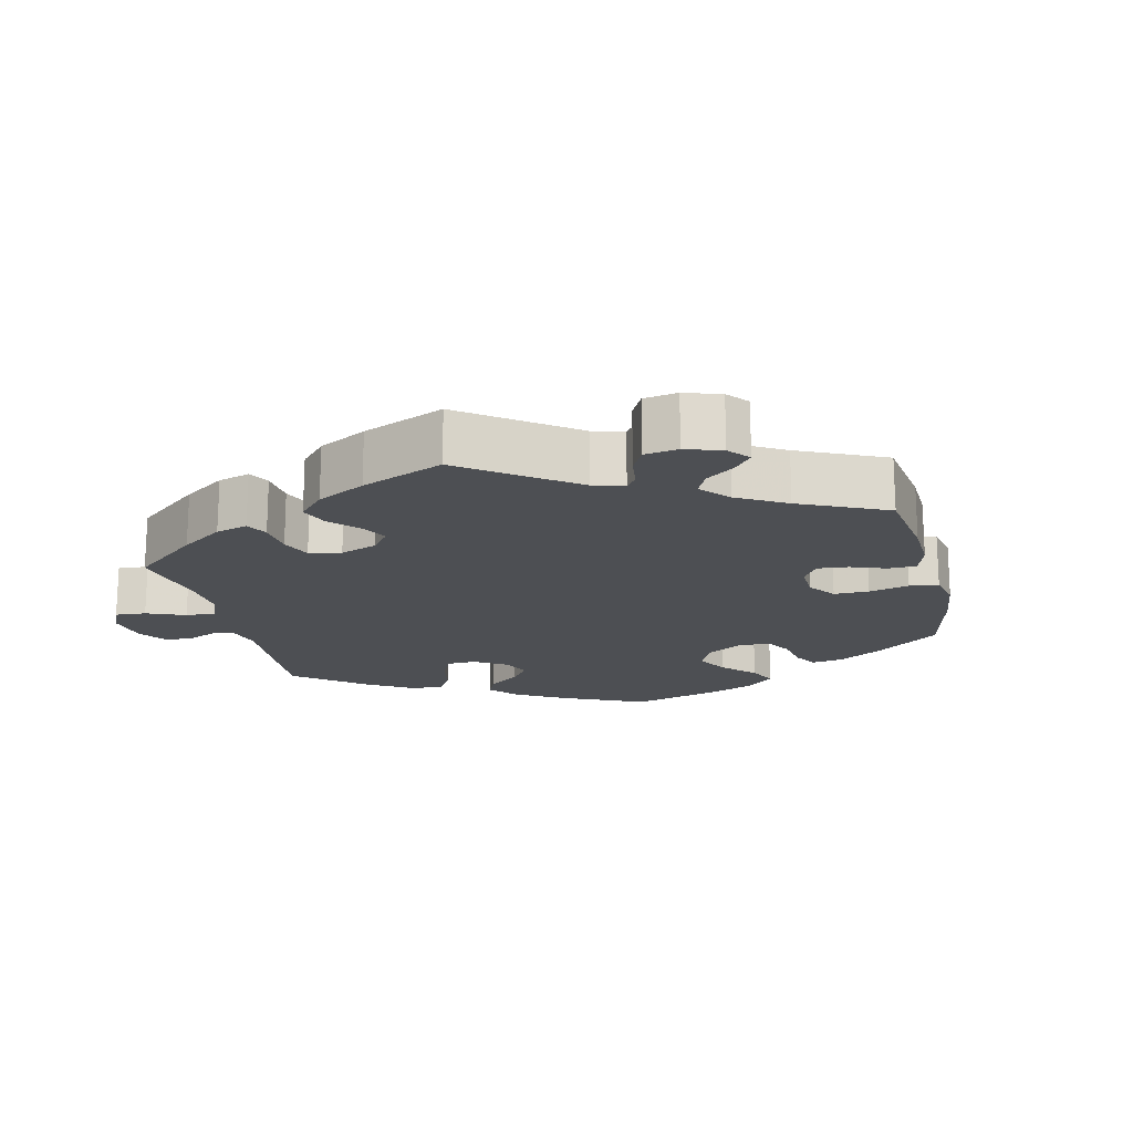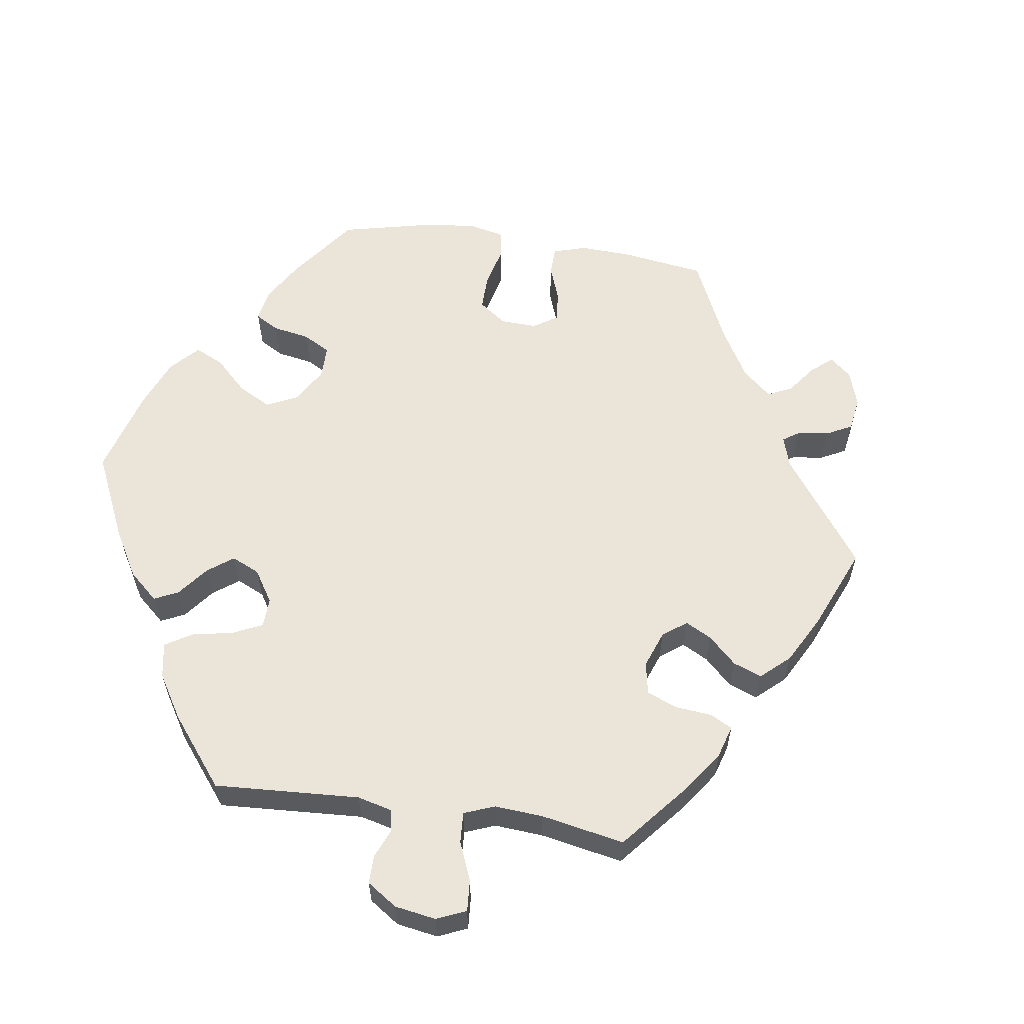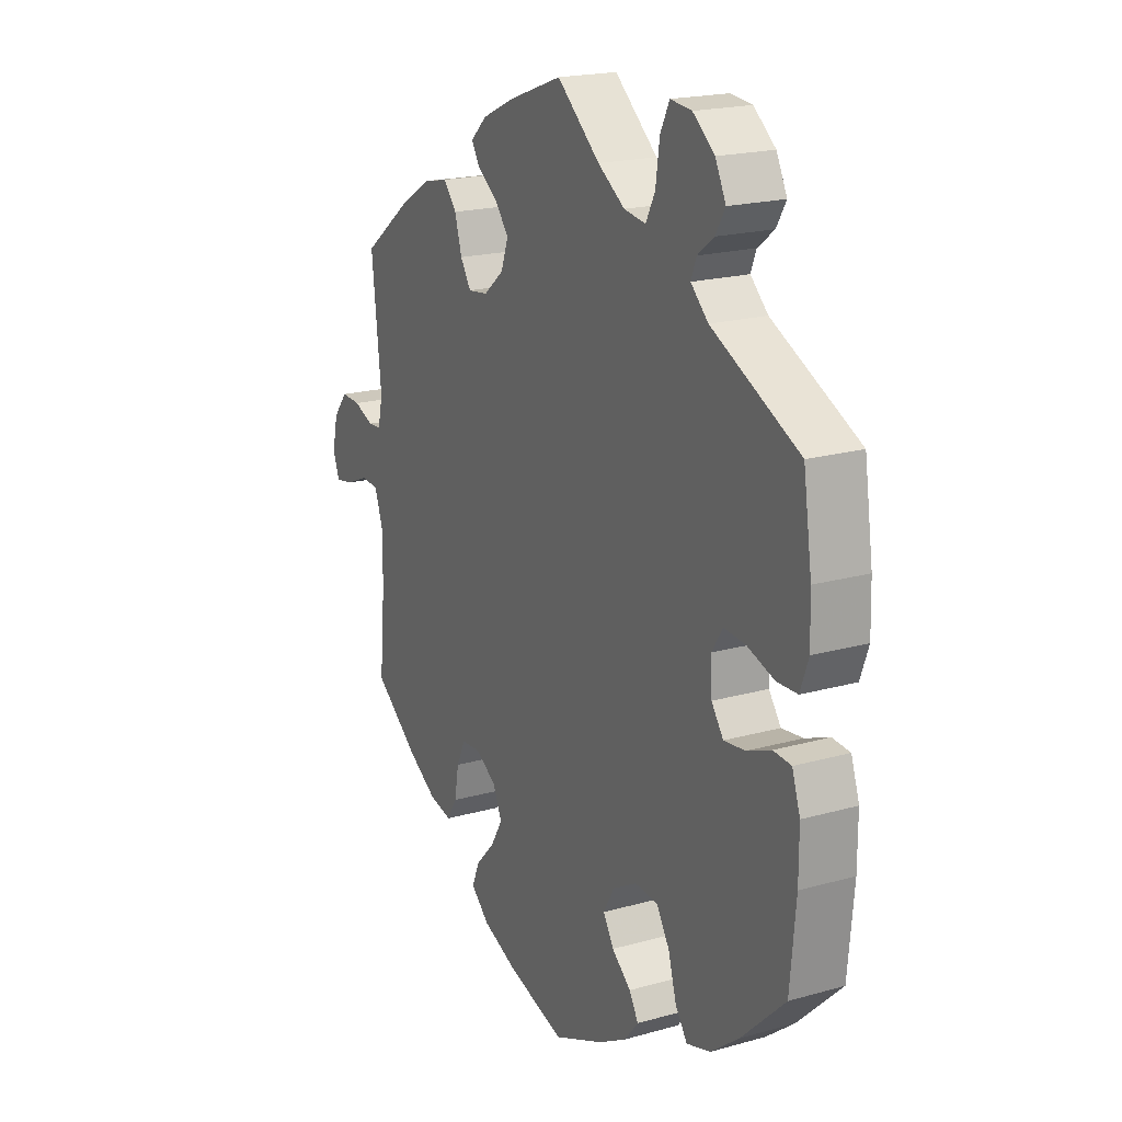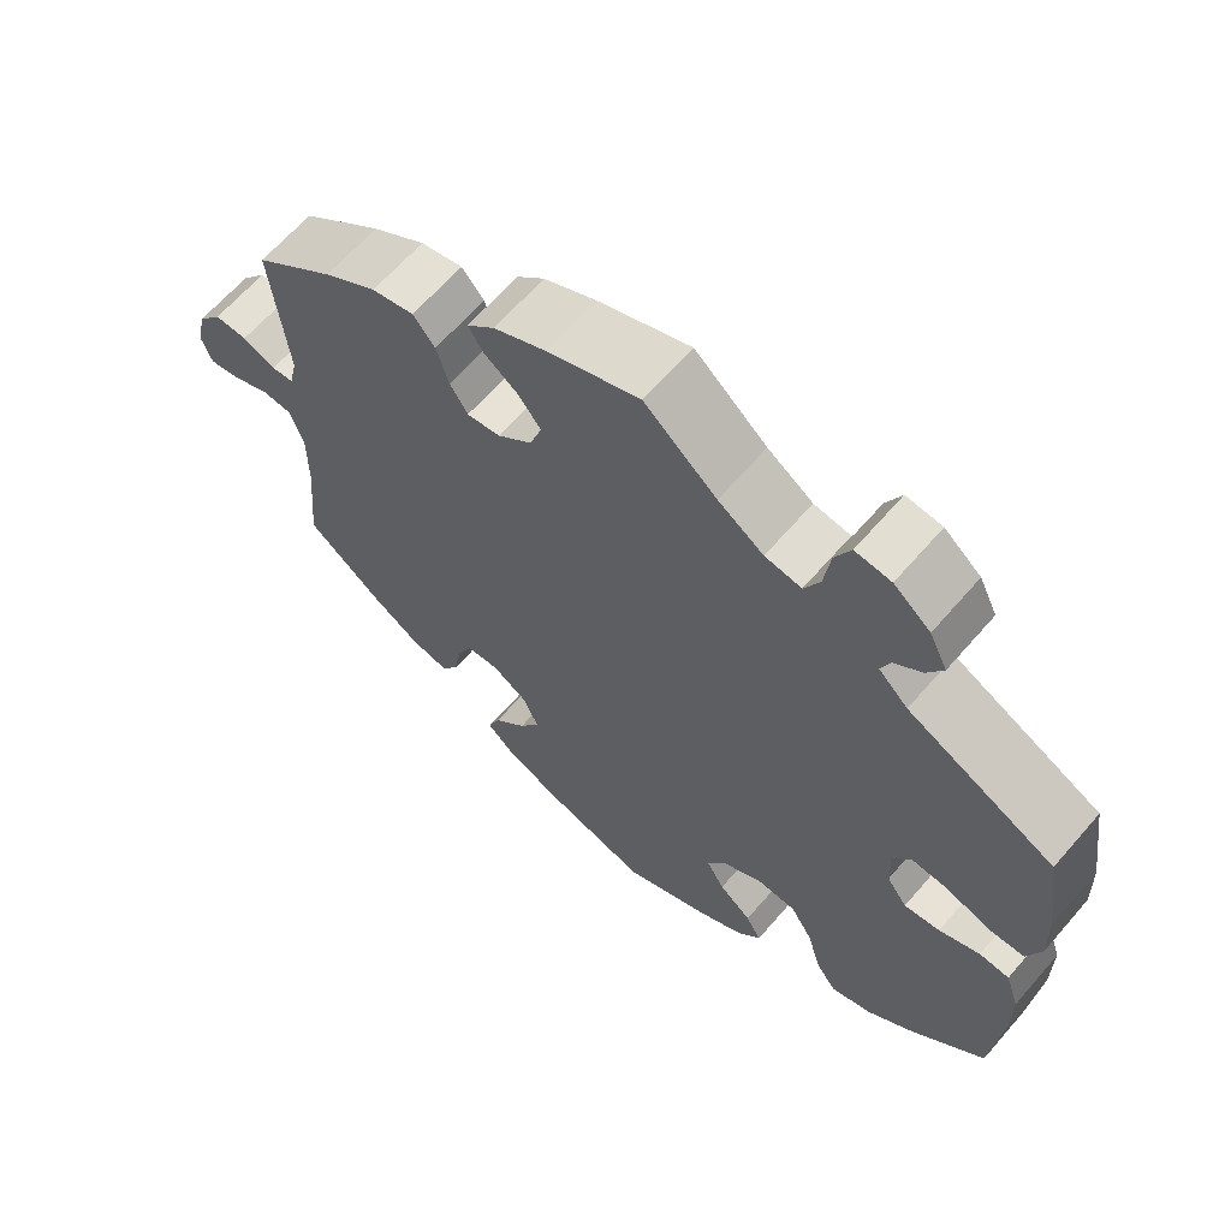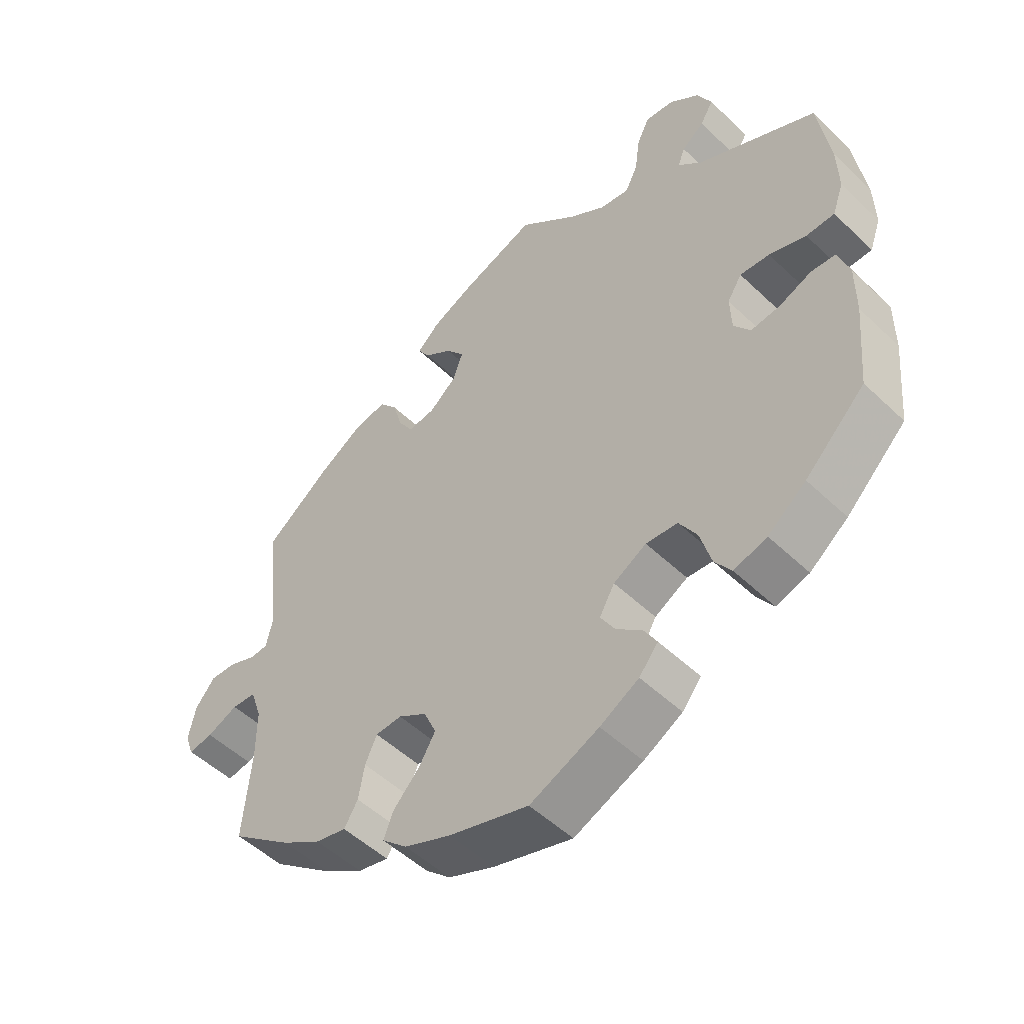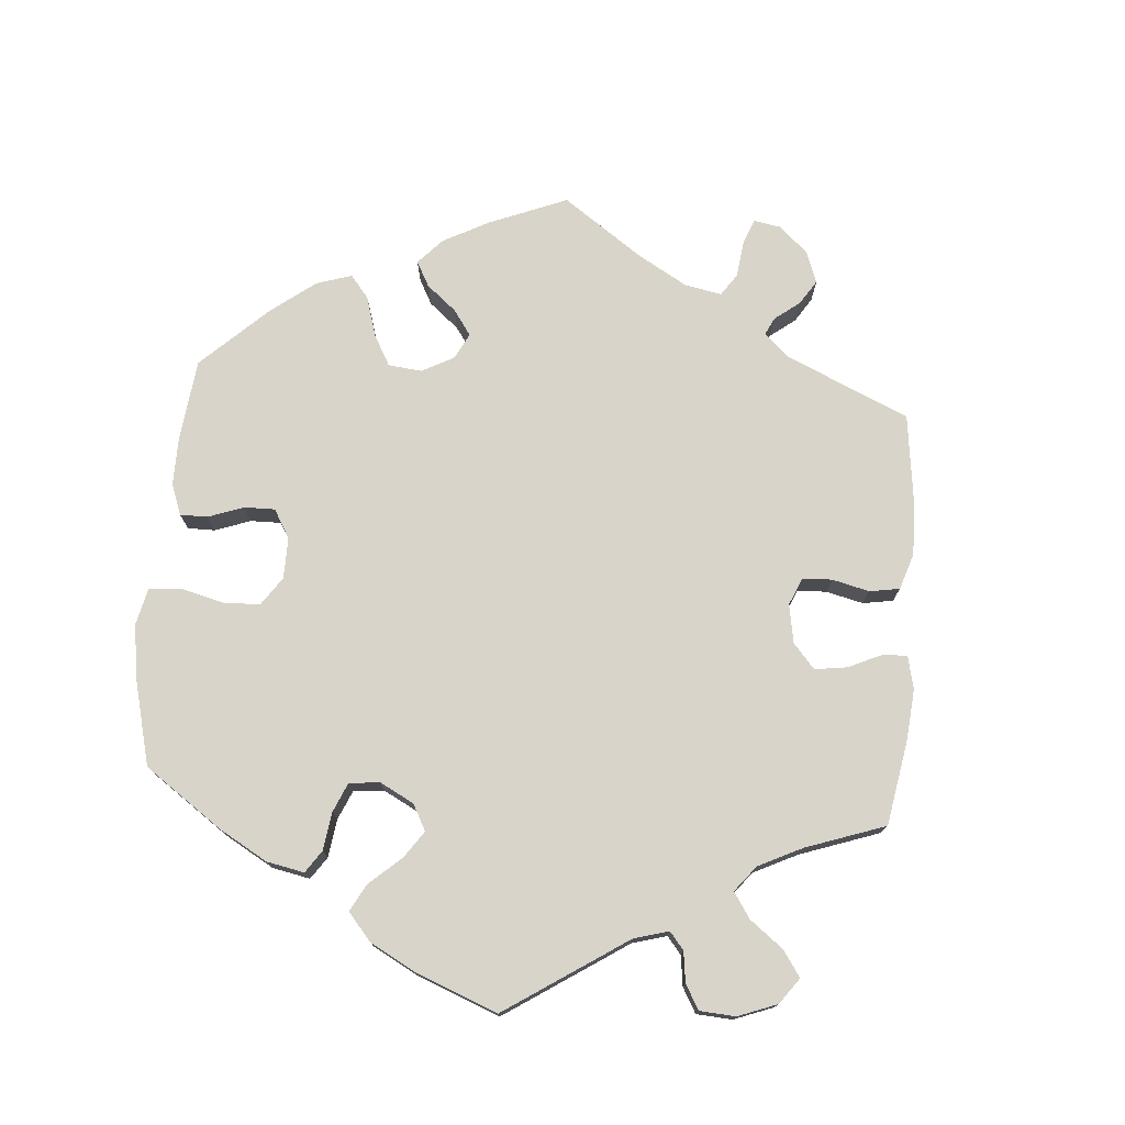
<metadata>
{"format":"obj","ext":"obj","renderer":"f3d","projection":"perspective","resolution":1024,"background":"white","views":[{"elev":-17.7,"azim":73.4,"up":"+Y"},{"elev":59.1,"azim":-21.6,"up":"+Y"},{"elev":19.4,"azim":-117.9,"up":"+Z"},{"elev":64.2,"azim":-139.2,"up":"+Z"},{"elev":-51.2,"azim":-135.9,"up":"+Z"},{"elev":75.4,"azim":-55.5,"up":"+Y"}]}
</metadata>
<code>
v 0.112 0.07 0.537
v 0.177 0.07 0.507
v 0.211 0.07 0.475
v 0.193 0.07 0.446
v 0.151 0.07 0.416
v 0.123 0.07 0.38
v 0.138 0.07 0.337
v 0.18 0.07 0.302
v 0.221 0.07 0.297
v 0.243 0.07 0.332
v 0.258 0.07 0.383
v 0.285 0.07 0.416
v 0.337 0.07 0.405
v 0.402 0.07 0.365
v 0.501 0.07 0.29
v 0.481 0.07 0.103
v 0.491 0.07 0.059
v 0.518 0.07 0.057
v 0.559 0.07 0.074
v 0.599 0.07 0.076
v 0.629 0.07 0.039
v 0.64 0.07 -0.013
v 0.627 0.07 -0.049
v 0.59 0.07 -0.043
v 0.543 0.07 -0.023
v 0.506 0.07 -0.026
v 0.489 0.07 -0.076
v 0.489 0.07 -0.155
v 0.501 0.07 -0.289
v 0.408 0.07 -0.362
v 0.348 0.07 -0.4
v 0.301 0.07 -0.411
v 0.28 0.07 -0.377
v 0.271 0.07 -0.325
v 0.253 0.07 -0.286
v 0.213 0.07 -0.284
v 0.17 0.07 -0.311
v 0.151 0.07 -0.354
v 0.176 0.07 -0.396
v 0.216 0.07 -0.438
v 0.231 0.07 -0.476
v 0.193 0.07 -0.511
v 0.122 0.07 -0.541
v 0.001 0.07 -0.578
v -0.104 0.07 -0.533
v -0.163 0.07 -0.5
v -0.192 0.07 -0.465
v -0.173 0.07 -0.432
v -0.133 0.07 -0.398
v -0.111 0.07 -0.361
v -0.134 0.07 -0.321
v -0.184 0.07 -0.293
v -0.232 0.07 -0.297
v -0.259 0.07 -0.341
v -0.276 0.07 -0.401
v -0.301 0.07 -0.437
v -0.351 0.07 -0.422
v -0.409 0.07 -0.377
v -0.5 0.07 -0.289
v -0.512 0.07 -0.159
v -0.512 0.07 -0.081
v -0.495 0.07 -0.03
v -0.458 0.07 -0.027
v -0.408 0.07 -0.047
v -0.364 0.07 -0.052
v -0.339 0.07 -0.017
v -0.337 0.07 0.036
v -0.359 0.07 0.071
v -0.404 0.07 0.067
v -0.46 0.07 0.048
v -0.503 0.07 0.049
v -0.52 0.07 0.096
v -0.518 0.07 0.168
v -0.5 0.07 0.289
v -0.319 0.07 0.38
v -0.283 0.07 0.415
v -0.294 0.07 0.444
v -0.328 0.07 0.47
v -0.348 0.07 0.504
v -0.326 0.07 0.549
v -0.281 0.07 0.586
v -0.237 0.07 0.591
v -0.218 0.07 0.552
v -0.21 0.07 0.494
v -0.191 0.07 0.456
v -0.146 0.07 0.463
v -0.09 0.07 0.501
v -0.001 0.07 0.578
v 0.112 0 0.537
v 0.177 0 0.507
v 0.211 0 0.475
v 0.193 0 0.446
v 0.151 0 0.416
v 0.123 0 0.38
v 0.138 0 0.337
v 0.18 0 0.302
v 0.221 0 0.297
v 0.243 0 0.332
v 0.258 0 0.383
v 0.285 0 0.416
v 0.337 0 0.405
v 0.402 0 0.365
v 0.501 0 0.29
v 0.481 0 0.103
v 0.491 0 0.059
v 0.518 0 0.057
v 0.559 0 0.074
v 0.599 0 0.076
v 0.629 0 0.039
v 0.64 0 -0.013
v 0.627 0 -0.049
v 0.59 0 -0.043
v 0.543 0 -0.023
v 0.506 0 -0.026
v 0.489 0 -0.076
v 0.489 0 -0.155
v 0.501 0 -0.289
v 0.408 0 -0.362
v 0.348 0 -0.4
v 0.301 0 -0.411
v 0.28 0 -0.377
v 0.271 0 -0.325
v 0.253 0 -0.286
v 0.213 0 -0.284
v 0.17 0 -0.311
v 0.151 0 -0.354
v 0.176 0 -0.396
v 0.216 0 -0.438
v 0.231 0 -0.476
v 0.193 0 -0.511
v 0.122 0 -0.541
v 0.001 0 -0.578
v -0.104 0 -0.533
v -0.163 0 -0.5
v -0.192 0 -0.465
v -0.173 0 -0.432
v -0.133 0 -0.398
v -0.111 0 -0.361
v -0.134 0 -0.321
v -0.184 0 -0.293
v -0.232 0 -0.297
v -0.259 0 -0.341
v -0.276 0 -0.401
v -0.301 0 -0.437
v -0.351 0 -0.422
v -0.409 0 -0.377
v -0.5 0 -0.289
v -0.512 0 -0.159
v -0.512 0 -0.081
v -0.495 0 -0.03
v -0.458 0 -0.027
v -0.408 0 -0.047
v -0.364 0 -0.052
v -0.339 0 -0.017
v -0.337 0 0.036
v -0.359 0 0.071
v -0.404 0 0.067
v -0.46 0 0.048
v -0.503 0 0.049
v -0.52 0 0.096
v -0.518 0 0.168
v -0.5 0 0.289
v -0.319 0 0.38
v -0.283 0 0.415
v -0.294 0 0.444
v -0.328 0 0.47
v -0.348 0 0.504
v -0.326 0 0.549
v -0.281 0 0.586
v -0.237 0 0.591
v -0.218 0 0.552
v -0.21 0 0.494
v -0.191 0 0.456
v -0.146 0 0.463
v -0.09 0 0.501
v -0.001 0 0.578
f 87 88 1 2
f 86 87 2 3
f 85 86 3 4
f 81 82 83 84
f 81 84 85
f 80 81 85
f 77 78 79 80
f 76 77 80 85
f 75 76 85 4
f 69 70 71 72
f 68 69 72 73
f 61 62 63 64
f 61 64 65
f 60 61 65
f 59 60 65
f 58 59 65 66
f 54 55 56 57
f 53 54 57 58
f 46 47 48 49
f 46 49 50
f 45 46 50
f 44 45 50
f 43 44 50
f 42 43 50 51
f 39 40 41 42
f 38 39 42 51
f 31 32 33 34
f 31 34 35
f 28 29 30 31
f 27 28 31 35
f 26 27 35 36
f 22 23 24 25
f 22 25 26
f 21 22 26
f 18 19 20 21
f 17 18 21 26
f 16 17 26 36
f 10 11 12 13
f 9 10 13 14
f 74 75 4 5
f 68 73 74 5
f 67 68 5 6
f 66 67 6 7
f 53 58 66 7
f 52 53 7 8
f 37 38 51 52
f 37 52 8 9
f 15 16 36 37
f 9 14 15 37
f 90 89 176 175
f 91 90 175 174
f 92 91 174 173
f 172 171 170 169
f 173 172 169
f 173 169 168
f 168 167 166 165
f 173 168 165 164
f 92 173 164 163
f 160 159 158 157
f 161 160 157 156
f 152 151 150 149
f 153 152 149
f 153 149 148
f 153 148 147
f 154 153 147 146
f 145 144 143 142
f 146 145 142 141
f 137 136 135 134
f 138 137 134
f 138 134 133
f 138 133 132
f 138 132 131
f 139 138 131 130
f 130 129 128 127
f 139 130 127 126
f 122 121 120 119
f 123 122 119
f 119 118 117 116
f 123 119 116 115
f 124 123 115 114
f 113 112 111 110
f 114 113 110
f 114 110 109
f 109 108 107 106
f 114 109 106 105
f 124 114 105 104
f 101 100 99 98
f 102 101 98 97
f 93 92 163 162
f 93 162 161 156
f 94 93 156 155
f 95 94 155 154
f 95 154 146 141
f 96 95 141 140
f 140 139 126 125
f 97 96 140 125
f 125 124 104 103
f 125 103 102 97
f 1 89 90 2
f 2 90 91 3
f 3 91 92 4
f 4 92 93 5
f 5 93 94 6
f 6 94 95 7
f 7 95 96 8
f 8 96 97 9
f 9 97 98 10
f 10 98 99 11
f 11 99 100 12
f 12 100 101 13
f 13 101 102 14
f 14 102 103 15
f 15 103 104 16
f 16 104 105 17
f 17 105 106 18
f 18 106 107 19
f 19 107 108 20
f 20 108 109 21
f 21 109 110 22
f 22 110 111 23
f 23 111 112 24
f 24 112 113 25
f 25 113 114 26
f 26 114 115 27
f 27 115 116 28
f 28 116 117 29
f 29 117 118 30
f 30 118 119 31
f 31 119 120 32
f 32 120 121 33
f 33 121 122 34
f 34 122 123 35
f 35 123 124 36
f 36 124 125 37
f 37 125 126 38
f 38 126 127 39
f 39 127 128 40
f 40 128 129 41
f 41 129 130 42
f 42 130 131 43
f 43 131 132 44
f 44 132 133 45
f 45 133 134 46
f 46 134 135 47
f 47 135 136 48
f 48 136 137 49
f 49 137 138 50
f 50 138 139 51
f 51 139 140 52
f 52 140 141 53
f 53 141 142 54
f 54 142 143 55
f 55 143 144 56
f 56 144 145 57
f 57 145 146 58
f 58 146 147 59
f 59 147 148 60
f 60 148 149 61
f 61 149 150 62
f 62 150 151 63
f 63 151 152 64
f 64 152 153 65
f 65 153 154 66
f 66 154 155 67
f 67 155 156 68
f 68 156 157 69
f 69 157 158 70
f 70 158 159 71
f 71 159 160 72
f 72 160 161 73
f 73 161 162 74
f 74 162 163 75
f 75 163 164 76
f 76 164 165 77
f 77 165 166 78
f 78 166 167 79
f 79 167 168 80
f 80 168 169 81
f 81 169 170 82
f 82 170 171 83
f 83 171 172 84
f 84 172 173 85
f 85 173 174 86
f 86 174 175 87
f 87 175 176 88
f 88 176 89 1

</code>
